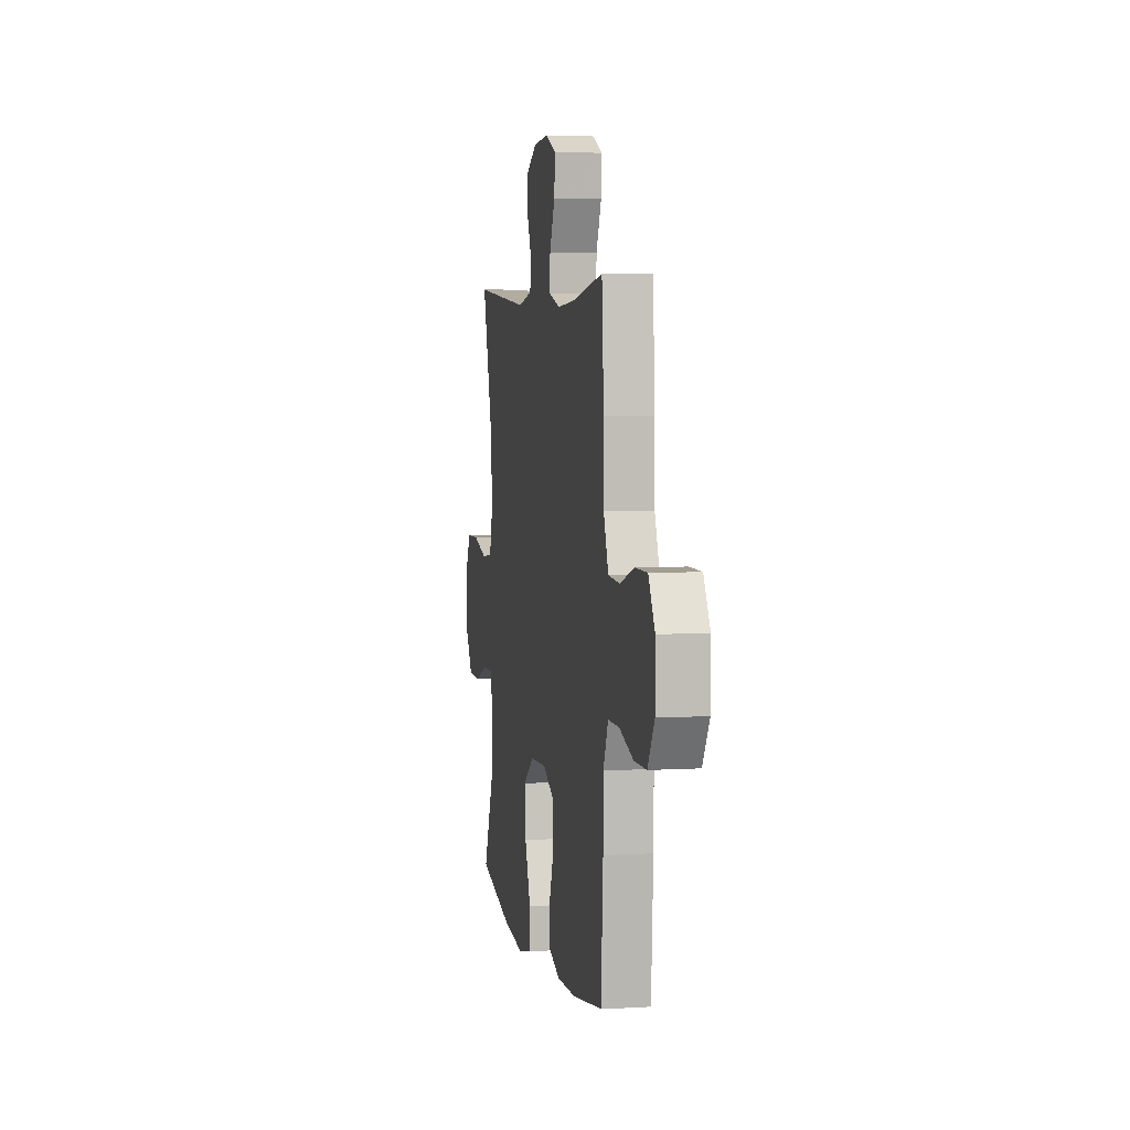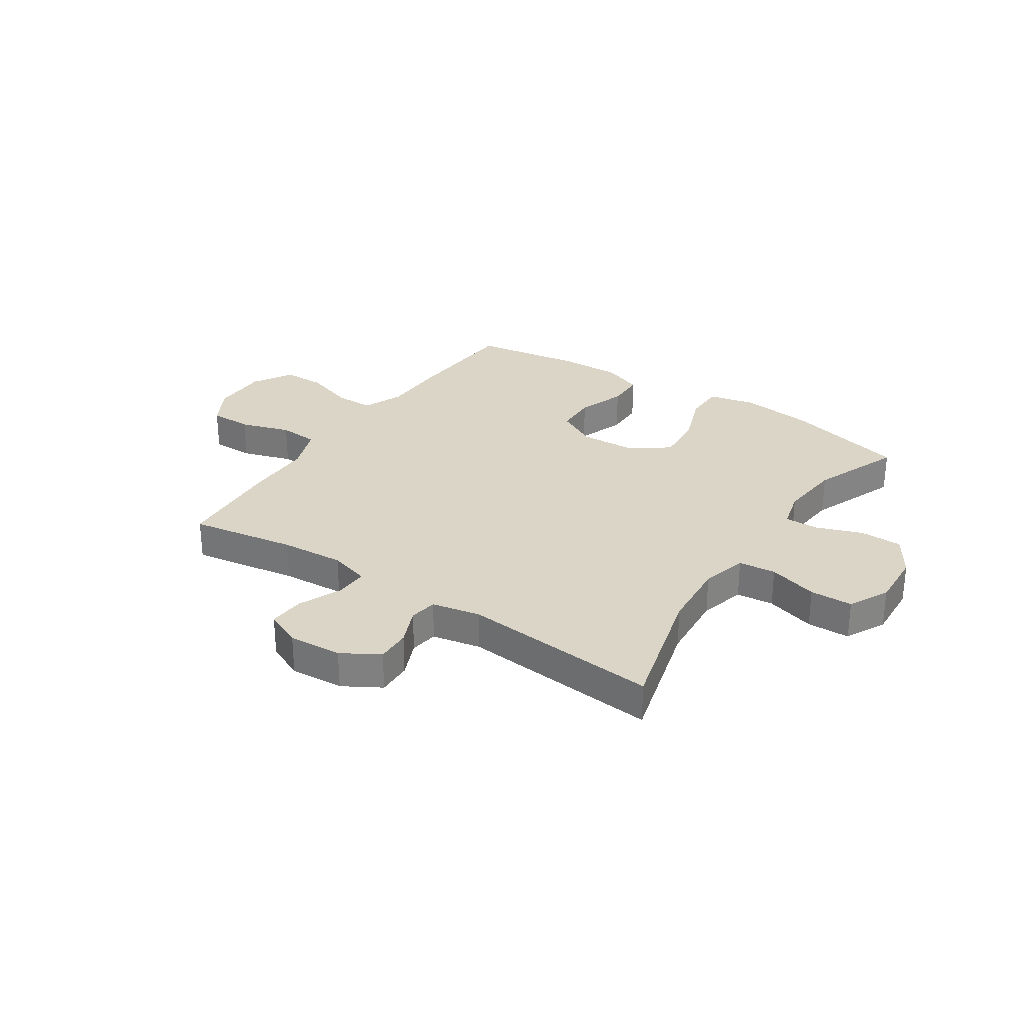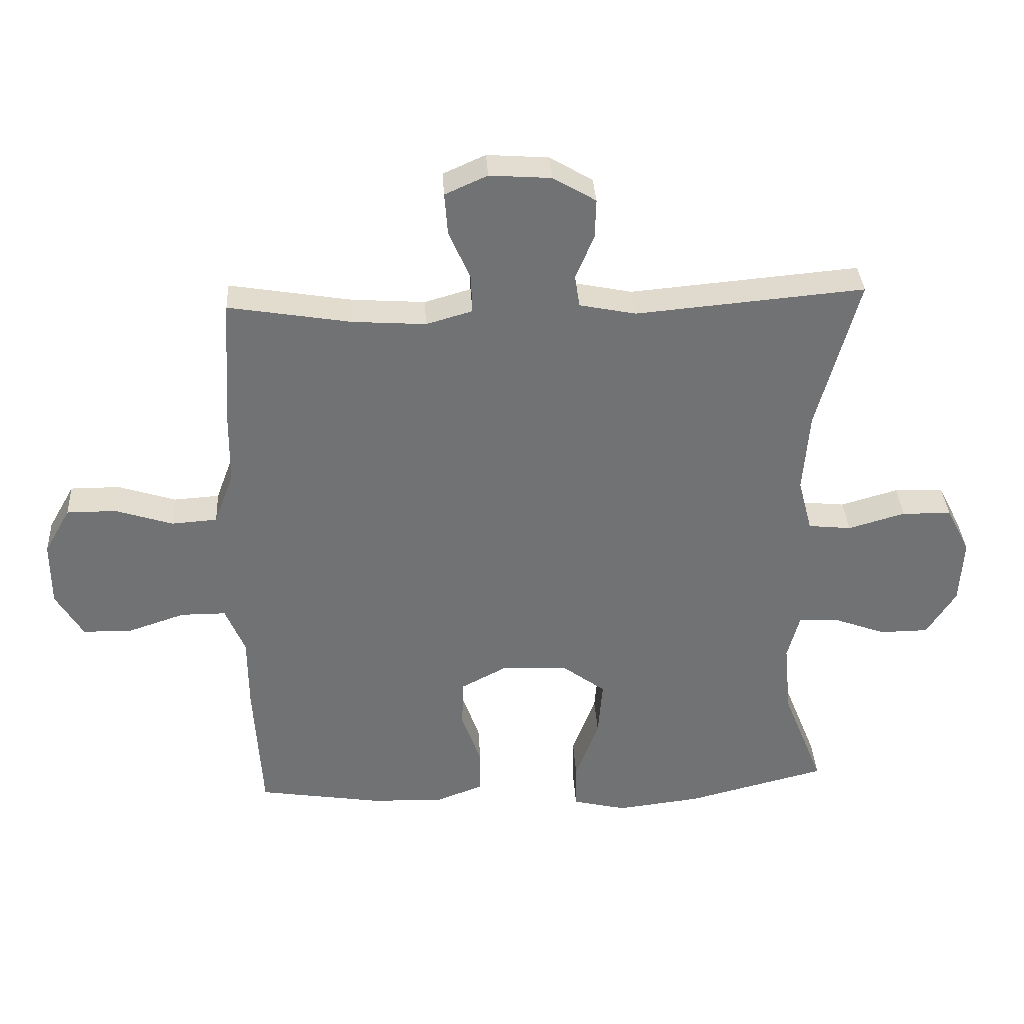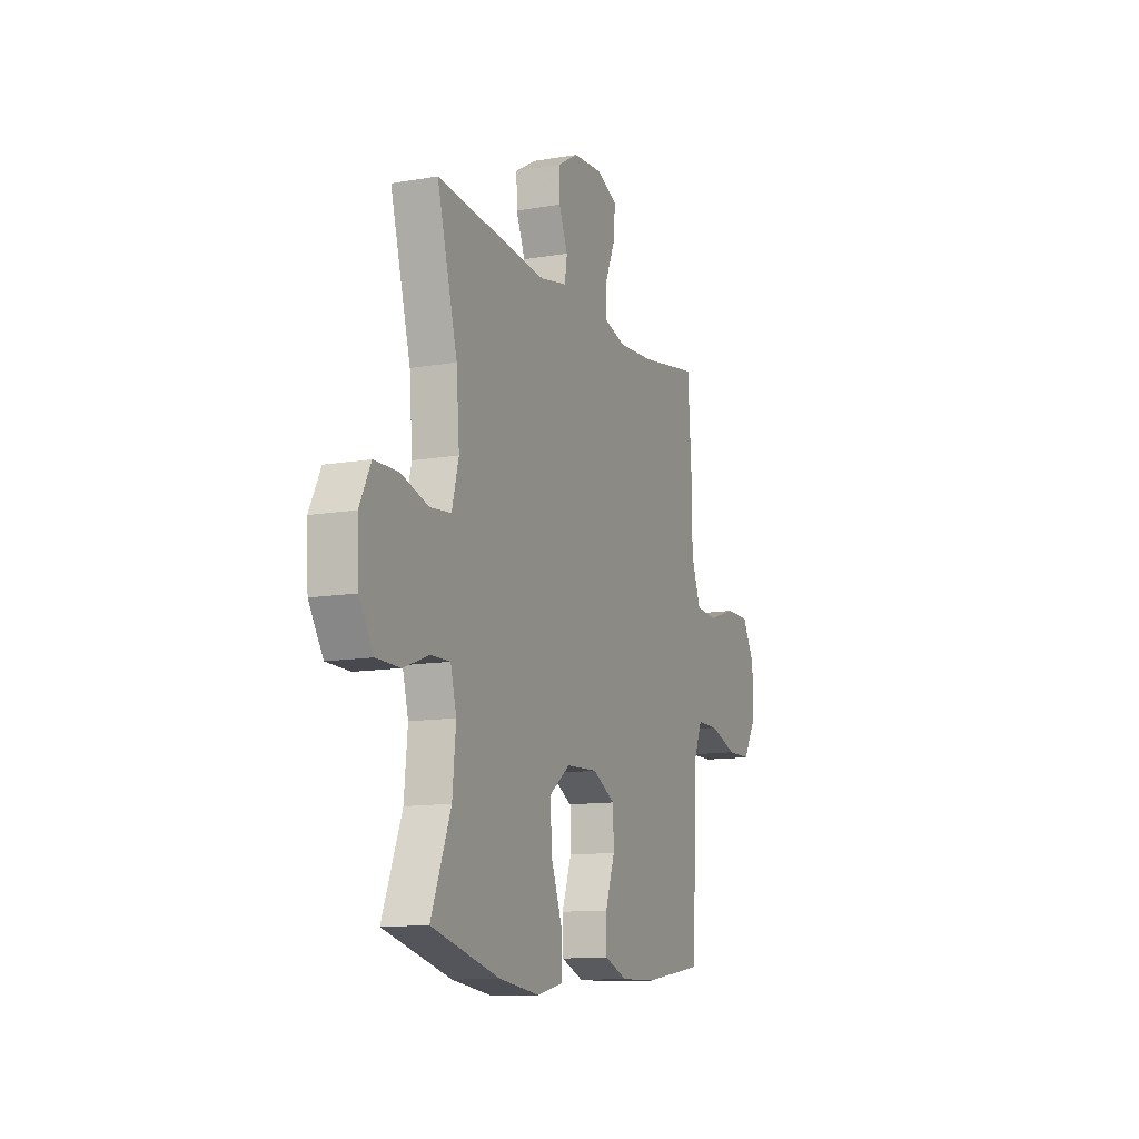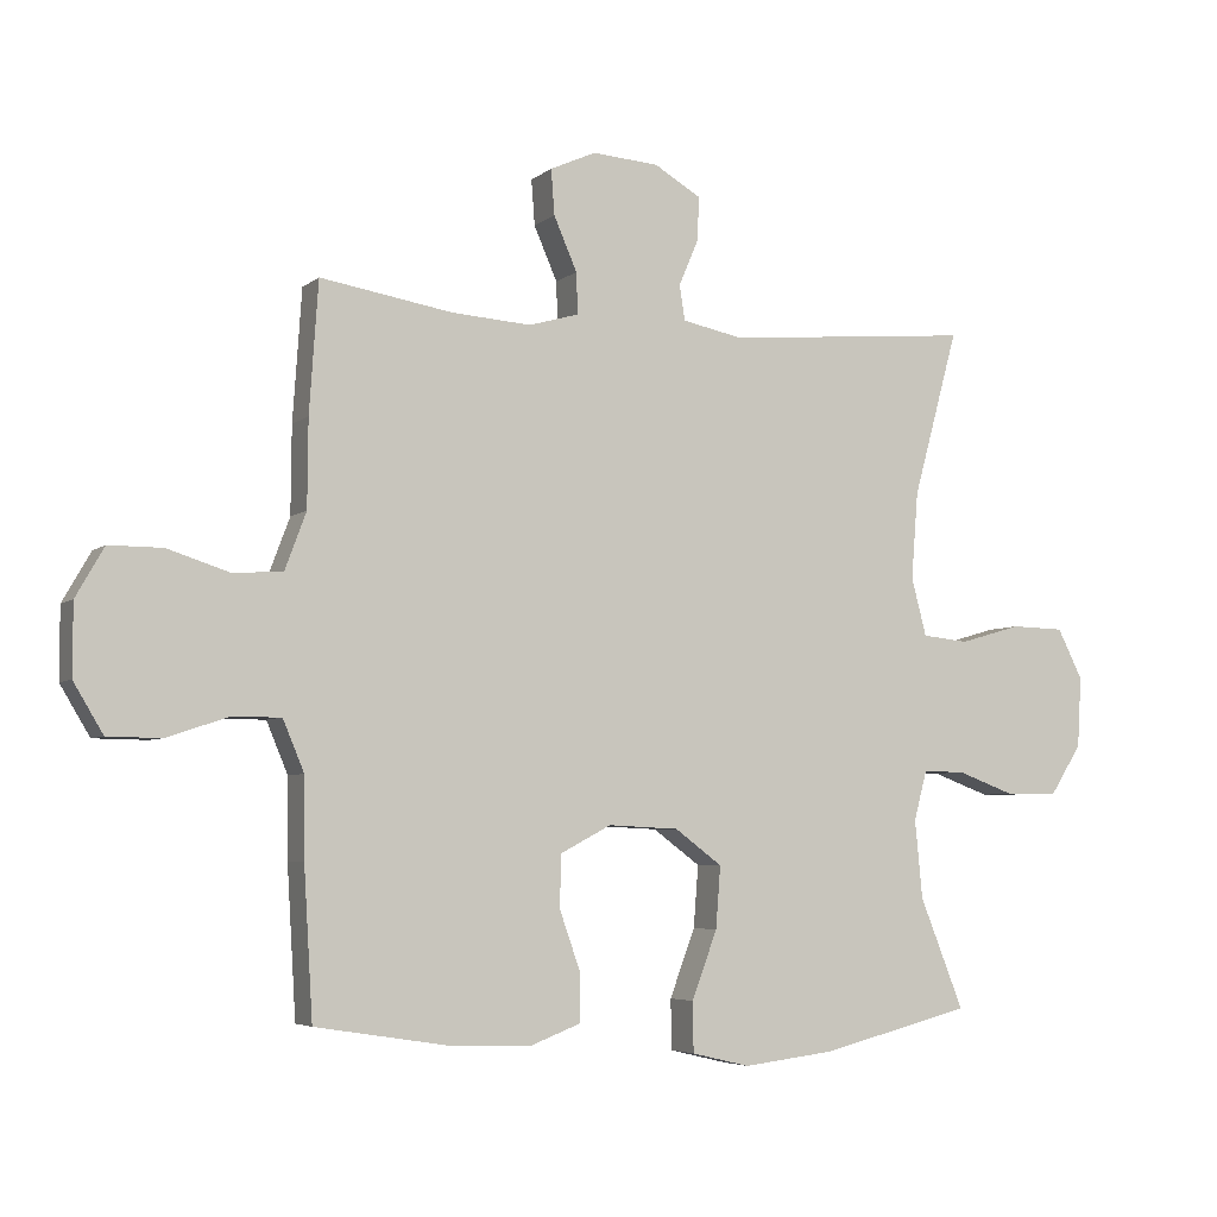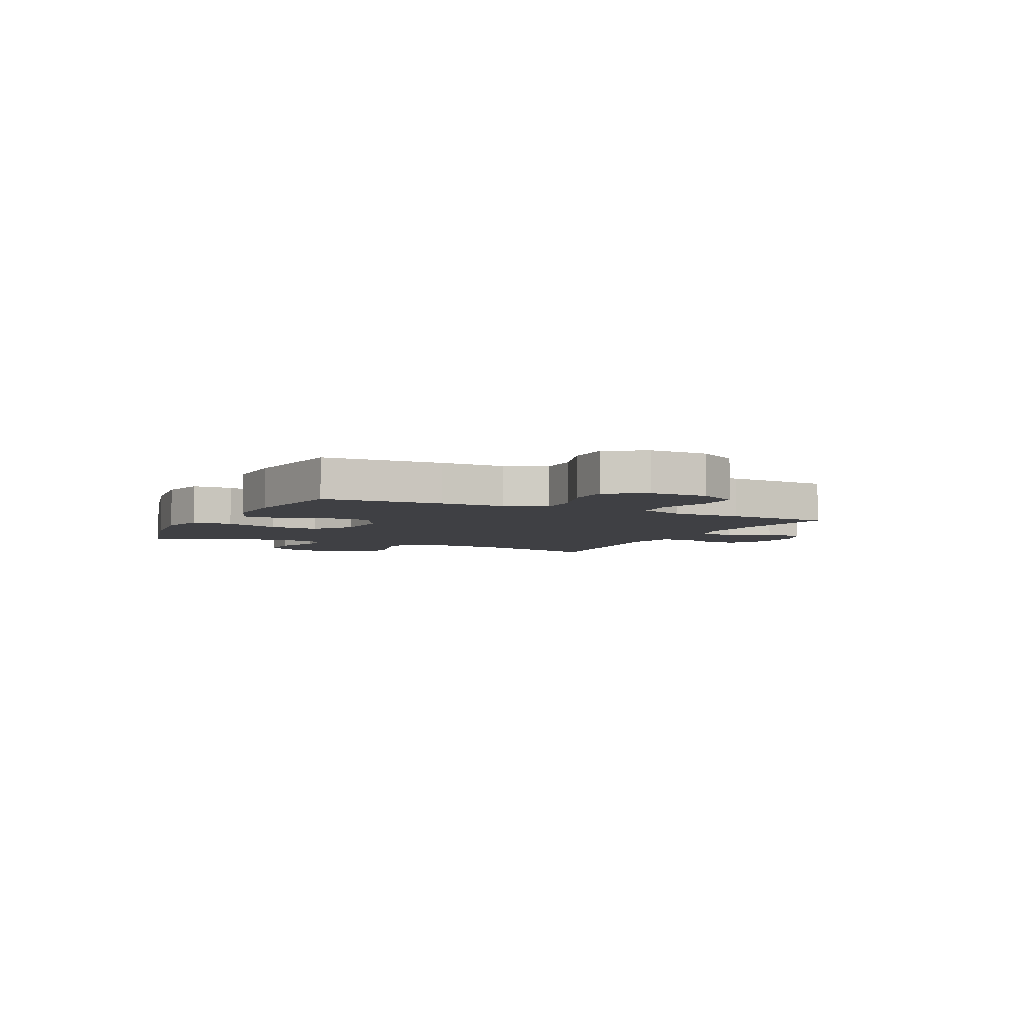
<metadata>
{"format":"obj","ext":"obj","renderer":"f3d","projection":"perspective","resolution":1024,"background":"white","views":[{"elev":4.9,"azim":-100.8,"up":"+Z"},{"elev":29.5,"azim":33.7,"up":"+Y"},{"elev":34.8,"azim":-3.3,"up":"+Z"},{"elev":-12.0,"azim":112.2,"up":"+Z"},{"elev":-5.0,"azim":-24.9,"up":"+Z"},{"elev":-5.0,"azim":-115.8,"up":"+Y"}]}
</metadata>
<code>
v 0.5 0.07 0.5
v 0.434 0.07 0.258
v 0.424 0.07 0.131
v 0.446 0.07 0.047
v 0.514 0.07 0.04
v 0.604 0.07 0.066
v 0.682 0.07 0.064
v 0.719 0.07 -0.009
v 0.713 0.07 -0.112
v 0.667 0.07 -0.184
v 0.59 0.07 -0.185
v 0.506 0.07 -0.154
v 0.444 0.07 -0.153
v 0.425 0.07 -0.225
v 0.436 0.07 -0.339
v 0.5 0.07 -0.5
v 0.279 0.07 -0.556
v 0.146 0.07 -0.572
v 0.061 0.07 -0.552
v 0.06 0.07 -0.479
v 0.097 0.07 -0.38
v 0.104 0.07 -0.29
v 0.035 0.07 -0.239
v -0.068 0.07 -0.234
v -0.142 0.07 -0.273
v -0.144 0.07 -0.349
v -0.113 0.07 -0.437
v -0.114 0.07 -0.506
v -0.187 0.07 -0.534
v -0.302 0.07 -0.531
v -0.5 0.07 -0.5
v -0.513 0.07 -0.284
v -0.514 0.07 -0.168
v -0.545 0.07 -0.094
v -0.616 0.07 -0.094
v -0.706 0.07 -0.124
v -0.784 0.07 -0.123
v -0.827 0.07 -0.051
v -0.827 0.07 0.052
v -0.786 0.07 0.124
v -0.708 0.07 0.124
v -0.617 0.07 0.095
v -0.545 0.07 0.1
v -0.514 0.07 0.183
v -0.513 0.07 0.31
v -0.5 0.07 0.5
v -0.307 0.07 0.468
v -0.191 0.07 0.46
v -0.118 0.07 0.481
v -0.12 0.07 0.541
v -0.154 0.07 0.619
v -0.159 0.07 0.685
v -0.092 0.07 0.715
v 0.005 0.07 0.708
v 0.073 0.07 0.668
v 0.071 0.07 0.605
v 0.042 0.07 0.537
v 0.05 0.07 0.486
v 0.139 0.07 0.468
v 0.5 0 0.5
v 0.434 0 0.258
v 0.424 0 0.131
v 0.446 0 0.047
v 0.514 0 0.04
v 0.604 0 0.066
v 0.682 0 0.064
v 0.719 0 -0.009
v 0.713 0 -0.112
v 0.667 0 -0.184
v 0.59 0 -0.185
v 0.506 0 -0.154
v 0.444 0 -0.153
v 0.425 0 -0.225
v 0.436 0 -0.339
v 0.5 0 -0.5
v 0.279 0 -0.556
v 0.146 0 -0.572
v 0.061 0 -0.552
v 0.06 0 -0.479
v 0.097 0 -0.38
v 0.104 0 -0.29
v 0.035 0 -0.239
v -0.068 0 -0.234
v -0.142 0 -0.273
v -0.144 0 -0.349
v -0.113 0 -0.437
v -0.114 0 -0.506
v -0.187 0 -0.534
v -0.302 0 -0.531
v -0.5 0 -0.5
v -0.513 0 -0.284
v -0.514 0 -0.168
v -0.545 0 -0.094
v -0.616 0 -0.094
v -0.706 0 -0.124
v -0.784 0 -0.123
v -0.827 0 -0.051
v -0.827 0 0.052
v -0.786 0 0.124
v -0.708 0 0.124
v -0.617 0 0.095
v -0.545 0 0.1
v -0.514 0 0.183
v -0.513 0 0.31
v -0.5 0 0.5
v -0.307 0 0.468
v -0.191 0 0.46
v -0.118 0 0.481
v -0.12 0 0.541
v -0.154 0 0.619
v -0.159 0 0.685
v -0.092 0 0.715
v 0.005 0 0.708
v 0.073 0 0.668
v 0.071 0 0.605
v 0.042 0 0.537
v 0.05 0 0.486
v 0.139 0 0.468
f 55 56 57
f 54 55 57
f 53 54 57
f 52 53 57
f 51 52 57
f 50 51 57
f 49 50 57 58
f 48 49 58 59
f 44 45 46 47
f 43 44 47 48
f 40 41 42
f 39 40 42
f 38 39 42
f 37 38 42
f 36 37 42
f 35 36 42
f 34 35 42 43
f 43 48 59
f 34 43 59
f 33 34 59
f 31 32 33
f 30 31 33
f 29 30 33
f 28 29 33
f 27 28 33
f 26 27 33
f 19 20 21
f 18 19 21
f 17 18 21
f 16 17 21
f 15 16 21
f 14 15 21 22
f 13 14 22 23
f 10 11 12
f 9 10 12
f 8 9 12
f 7 8 12
f 6 7 12
f 5 6 12
f 4 5 12 13
f 13 23 24
f 4 13 24
f 3 4 24
f 59 1 2
f 3 24 25
f 2 3 25
f 59 2 25
f 33 59 25
f 25 26 33
f 116 115 114
f 116 114 113
f 116 113 112
f 116 112 111
f 116 111 110
f 116 110 109
f 117 116 109 108
f 118 117 108 107
f 106 105 104 103
f 107 106 103 102
f 101 100 99
f 101 99 98
f 101 98 97
f 101 97 96
f 101 96 95
f 101 95 94
f 102 101 94 93
f 118 107 102
f 118 102 93
f 118 93 92
f 92 91 90
f 92 90 89
f 92 89 88
f 92 88 87
f 92 87 86
f 92 86 85
f 80 79 78
f 80 78 77
f 80 77 76
f 80 76 75
f 80 75 74
f 81 80 74 73
f 82 81 73 72
f 71 70 69
f 71 69 68
f 71 68 67
f 71 67 66
f 71 66 65
f 71 65 64
f 72 71 64 63
f 83 82 72
f 83 72 63
f 83 63 62
f 61 60 118
f 84 83 62
f 84 62 61
f 84 61 118
f 84 118 92
f 92 85 84
f 1 60 61 2
f 2 61 62 3
f 3 62 63 4
f 4 63 64 5
f 5 64 65 6
f 6 65 66 7
f 7 66 67 8
f 8 67 68 9
f 9 68 69 10
f 10 69 70 11
f 11 70 71 12
f 12 71 72 13
f 13 72 73 14
f 14 73 74 15
f 15 74 75 16
f 16 75 76 17
f 17 76 77 18
f 18 77 78 19
f 19 78 79 20
f 20 79 80 21
f 21 80 81 22
f 22 81 82 23
f 23 82 83 24
f 24 83 84 25
f 25 84 85 26
f 26 85 86 27
f 27 86 87 28
f 28 87 88 29
f 29 88 89 30
f 30 89 90 31
f 31 90 91 32
f 32 91 92 33
f 33 92 93 34
f 34 93 94 35
f 35 94 95 36
f 36 95 96 37
f 37 96 97 38
f 38 97 98 39
f 39 98 99 40
f 40 99 100 41
f 41 100 101 42
f 42 101 102 43
f 43 102 103 44
f 44 103 104 45
f 45 104 105 46
f 46 105 106 47
f 47 106 107 48
f 48 107 108 49
f 49 108 109 50
f 50 109 110 51
f 51 110 111 52
f 52 111 112 53
f 53 112 113 54
f 54 113 114 55
f 55 114 115 56
f 56 115 116 57
f 57 116 117 58
f 58 117 118 59
f 59 118 60 1

</code>
